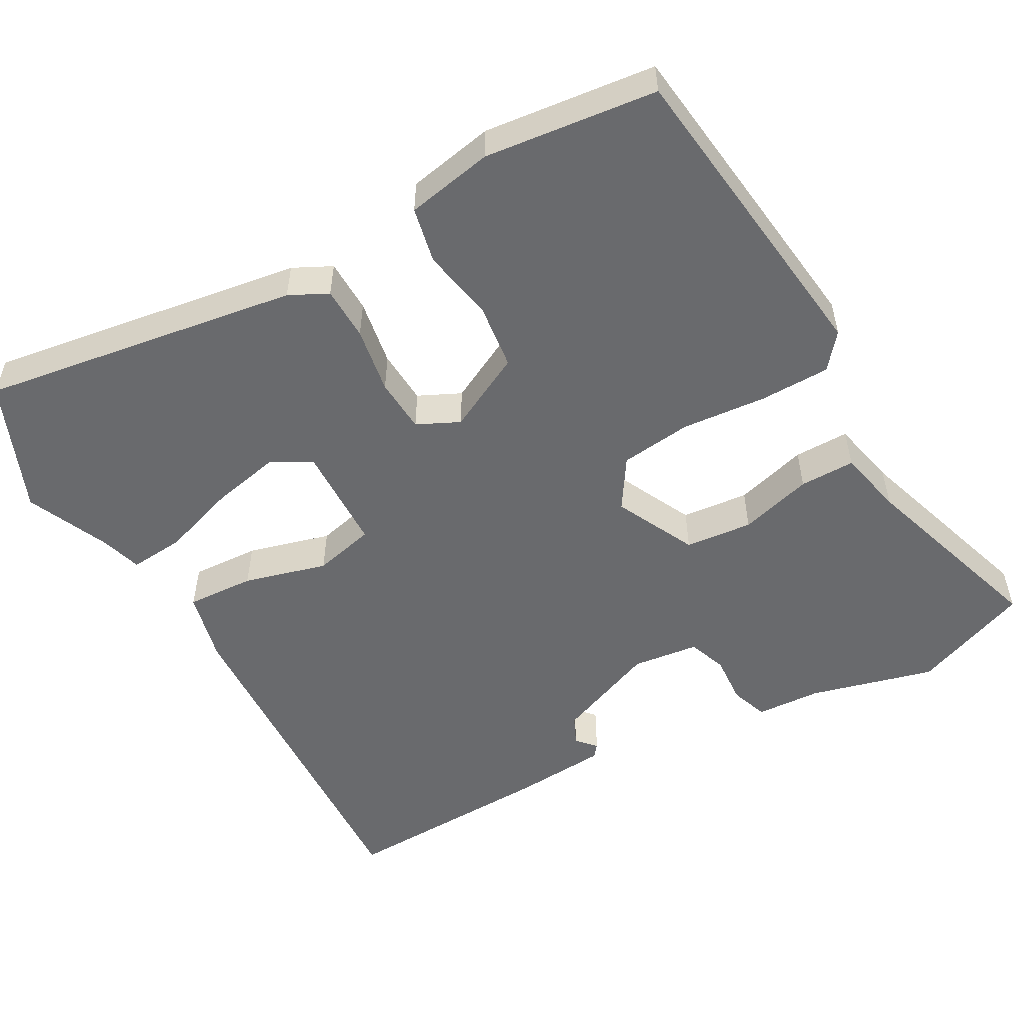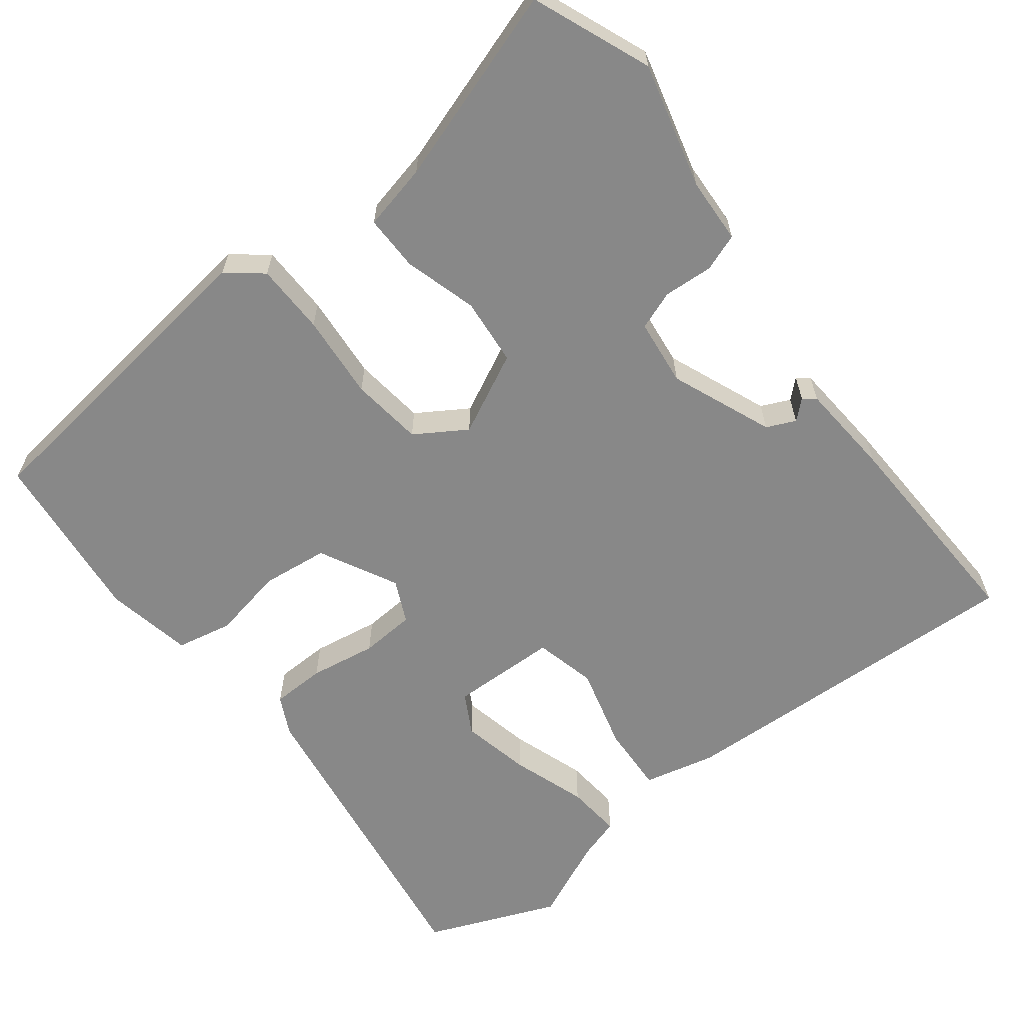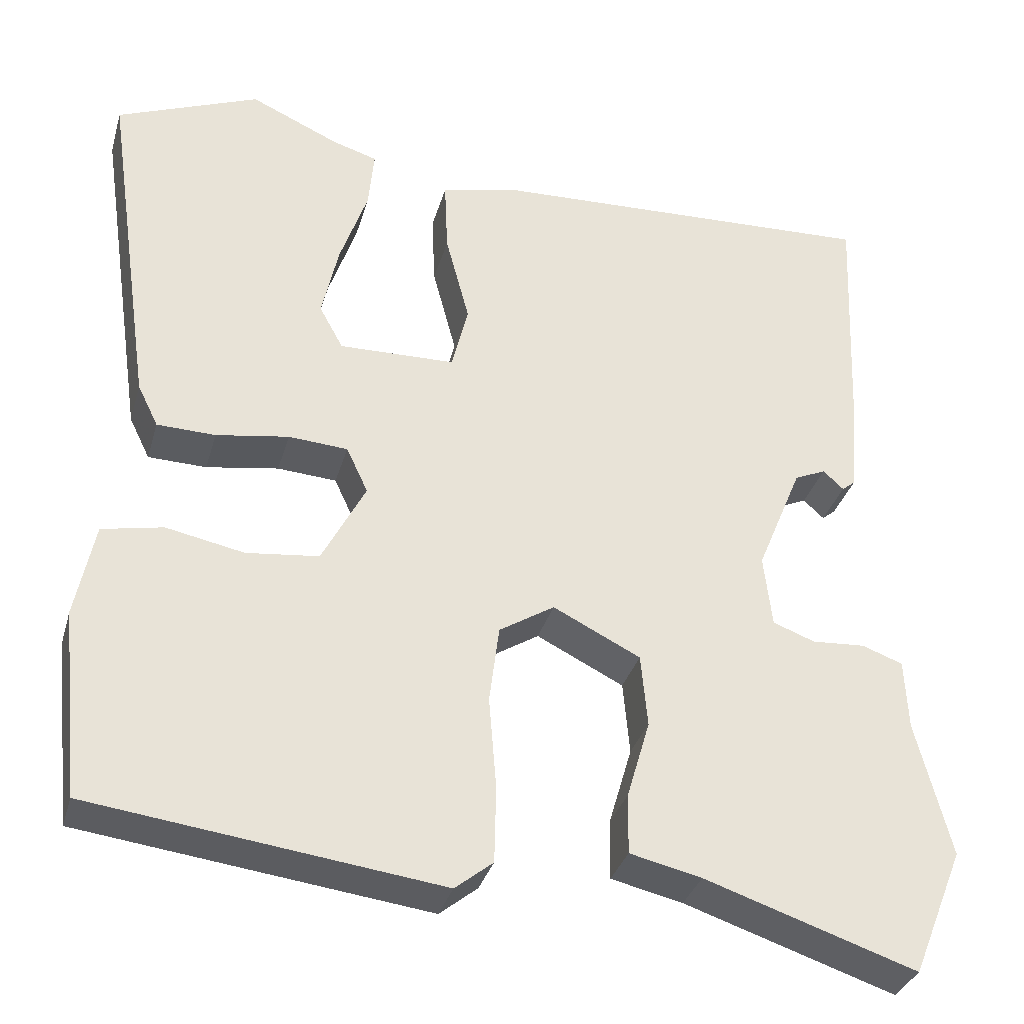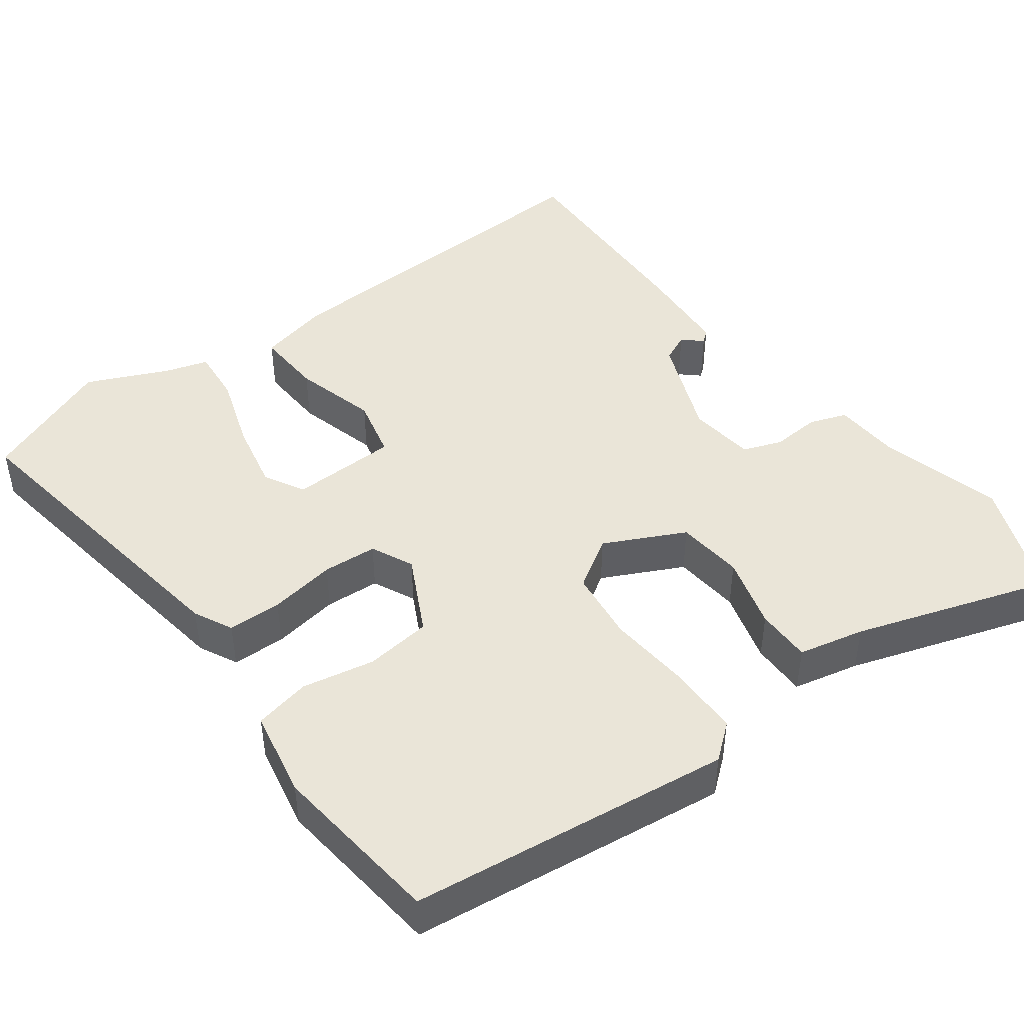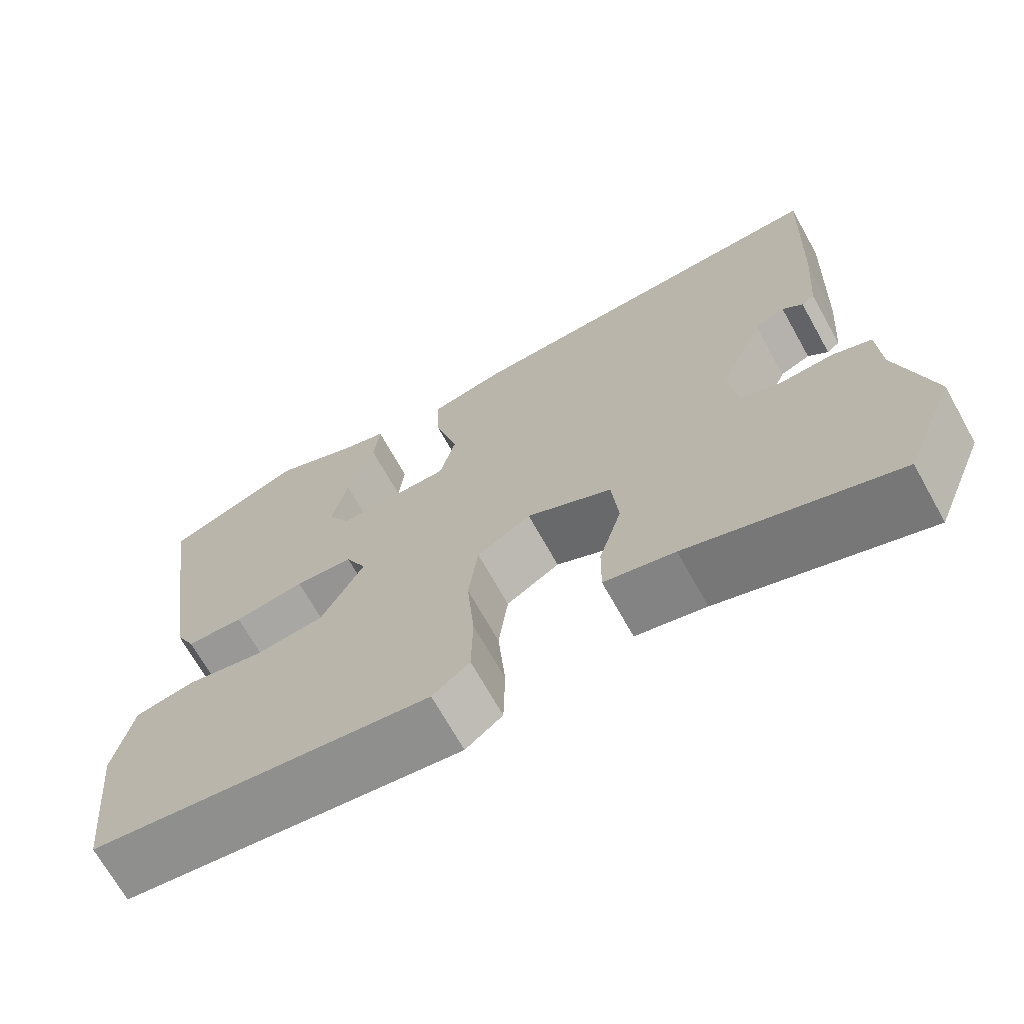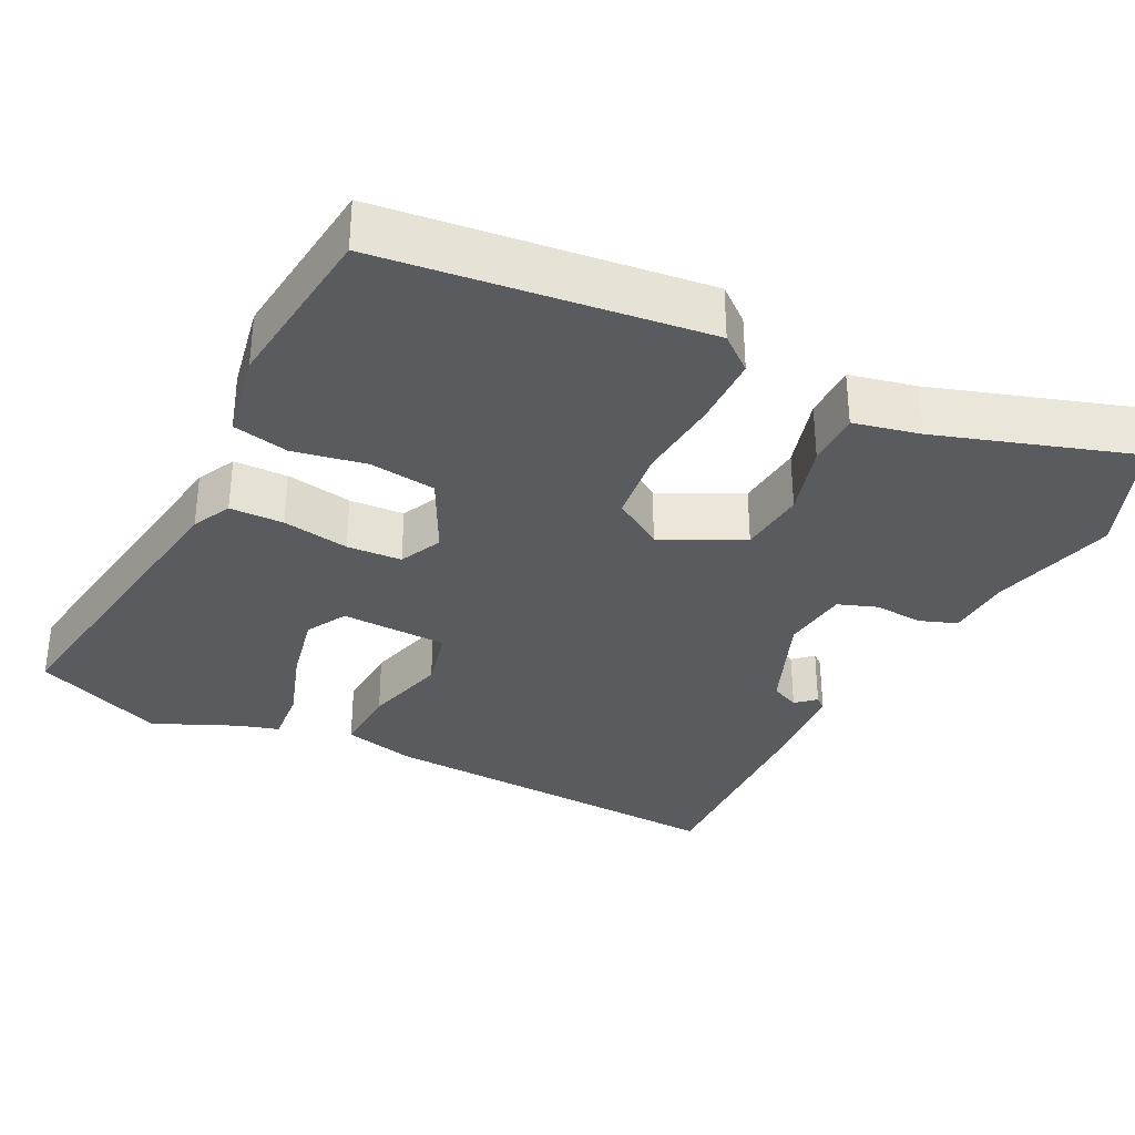
<metadata>
{"format":"obj","ext":"obj","renderer":"f3d","projection":"perspective","resolution":1024,"background":"white","views":[{"elev":-53.1,"azim":118.7,"up":"+Y"},{"elev":-62.7,"azim":-142.5,"up":"+Y"},{"elev":-33.5,"azim":164.7,"up":"+Z"},{"elev":45.4,"azim":143.0,"up":"+Y"},{"elev":-69.7,"azim":-150.8,"up":"+Z"},{"elev":-33.5,"azim":152.9,"up":"+Y"}]}
</metadata>
<code>
v 0.362 0.07 0.556
v 0.535 0.07 0.486
v 0.474 0.07 0.064
v 0.449 0.07 0.013
v 0.378 0.07 0.011
v 0.29 0.07 0.025
v 0.218 0.07 0.02
v 0.192 0.07 -0.036
v 0.245 0.07 -0.138
v 0.333 0.07 -0.148
v 0.428 0.07 -0.129
v 0.502 0.07 -0.144
v 0.525 0.07 -0.259
v 0.501 0.07 -0.487
v 0.078 0.07 -0.541
v 0.032 0.07 -0.504
v 0.03 0.07 -0.411
v 0.039 0.07 -0.299
v 0.027 0.07 -0.204
v -0.04 0.07 -0.162
v -0.146 0.07 -0.215
v -0.154 0.07 -0.304
v -0.126 0.07 -0.4
v -0.125 0.07 -0.473
v -0.212 0.07 -0.493
v -0.468 0.07 -0.578
v -0.531 0.07 -0.423
v -0.489 0.07 -0.258
v -0.485 0.07 -0.172
v -0.436 0.07 -0.154
v -0.371 0.07 -0.158
v -0.32 0.07 -0.139
v -0.31 0.07 -0.051
v -0.365 0.07 0.083
v -0.403 0.07 0.1
v -0.428 0.07 0.077
v -0.444 0.07 0.09
v -0.454 0.07 0.215
v -0.466 0.07 0.499
v 0.008 0.07 0.48
v 0.103 0.07 0.458
v 0.099 0.07 0.368
v 0.07 0.07 0.258
v 0.09 0.07 0.177
v 0.231 0.07 0.174
v 0.26 0.07 0.227
v 0.24 0.07 0.318
v 0.206 0.07 0.417
v 0.199 0.07 0.49
v 0.254 0.07 0.507
v 0.362 0 0.556
v 0.535 0 0.486
v 0.474 0 0.064
v 0.449 0 0.013
v 0.378 0 0.011
v 0.29 0 0.025
v 0.218 0 0.02
v 0.192 0 -0.036
v 0.245 0 -0.138
v 0.333 0 -0.148
v 0.428 0 -0.129
v 0.502 0 -0.144
v 0.525 0 -0.259
v 0.501 0 -0.487
v 0.078 0 -0.541
v 0.032 0 -0.504
v 0.03 0 -0.411
v 0.039 0 -0.299
v 0.027 0 -0.204
v -0.04 0 -0.162
v -0.146 0 -0.215
v -0.154 0 -0.304
v -0.126 0 -0.4
v -0.125 0 -0.473
v -0.212 0 -0.493
v -0.468 0 -0.578
v -0.531 0 -0.423
v -0.489 0 -0.258
v -0.485 0 -0.172
v -0.436 0 -0.154
v -0.371 0 -0.158
v -0.32 0 -0.139
v -0.31 0 -0.051
v -0.365 0 0.083
v -0.403 0 0.1
v -0.428 0 0.077
v -0.444 0 0.09
v -0.454 0 0.215
v -0.466 0 0.499
v 0.008 0 0.48
v 0.103 0 0.458
v 0.099 0 0.368
v 0.07 0 0.258
v 0.09 0 0.177
v 0.231 0 0.174
v 0.26 0 0.227
v 0.24 0 0.318
v 0.206 0 0.417
v 0.199 0 0.49
v 0.254 0 0.507
f 47 48 49 50
f 46 47 50 1
f 40 41 42 43
f 40 43 44
f 39 40 44
f 38 39 44
f 35 36 37 38
f 34 35 38 44
f 33 34 44 45
f 28 29 30 31
f 28 31 32
f 25 26 27 28
f 25 28 32
f 22 23 24 25
f 21 22 25 32
f 20 21 32 33
f 15 16 17 18
f 15 18 19
f 14 15 19
f 13 14 19 20
f 10 11 12 13
f 9 10 13 20
f 3 4 5 6
f 3 6 7
f 46 1 2 3
f 45 46 3 7
f 8 9 20 33
f 7 8 33 45
f 100 99 98 97
f 51 100 97 96
f 93 92 91 90
f 94 93 90
f 94 90 89
f 94 89 88
f 88 87 86 85
f 94 88 85 84
f 95 94 84 83
f 81 80 79 78
f 82 81 78
f 78 77 76 75
f 82 78 75
f 75 74 73 72
f 82 75 72 71
f 83 82 71 70
f 68 67 66 65
f 69 68 65
f 69 65 64
f 70 69 64 63
f 63 62 61 60
f 70 63 60 59
f 56 55 54 53
f 57 56 53
f 53 52 51 96
f 57 53 96 95
f 83 70 59 58
f 95 83 58 57
f 1 51 52 2
f 2 52 53 3
f 3 53 54 4
f 4 54 55 5
f 5 55 56 6
f 6 56 57 7
f 7 57 58 8
f 8 58 59 9
f 9 59 60 10
f 10 60 61 11
f 11 61 62 12
f 12 62 63 13
f 13 63 64 14
f 14 64 65 15
f 15 65 66 16
f 16 66 67 17
f 17 67 68 18
f 18 68 69 19
f 19 69 70 20
f 20 70 71 21
f 21 71 72 22
f 22 72 73 23
f 23 73 74 24
f 24 74 75 25
f 25 75 76 26
f 26 76 77 27
f 27 77 78 28
f 28 78 79 29
f 29 79 80 30
f 30 80 81 31
f 31 81 82 32
f 32 82 83 33
f 33 83 84 34
f 34 84 85 35
f 35 85 86 36
f 36 86 87 37
f 37 87 88 38
f 38 88 89 39
f 39 89 90 40
f 40 90 91 41
f 41 91 92 42
f 42 92 93 43
f 43 93 94 44
f 44 94 95 45
f 45 95 96 46
f 46 96 97 47
f 47 97 98 48
f 48 98 99 49
f 49 99 100 50
f 50 100 51 1

</code>
